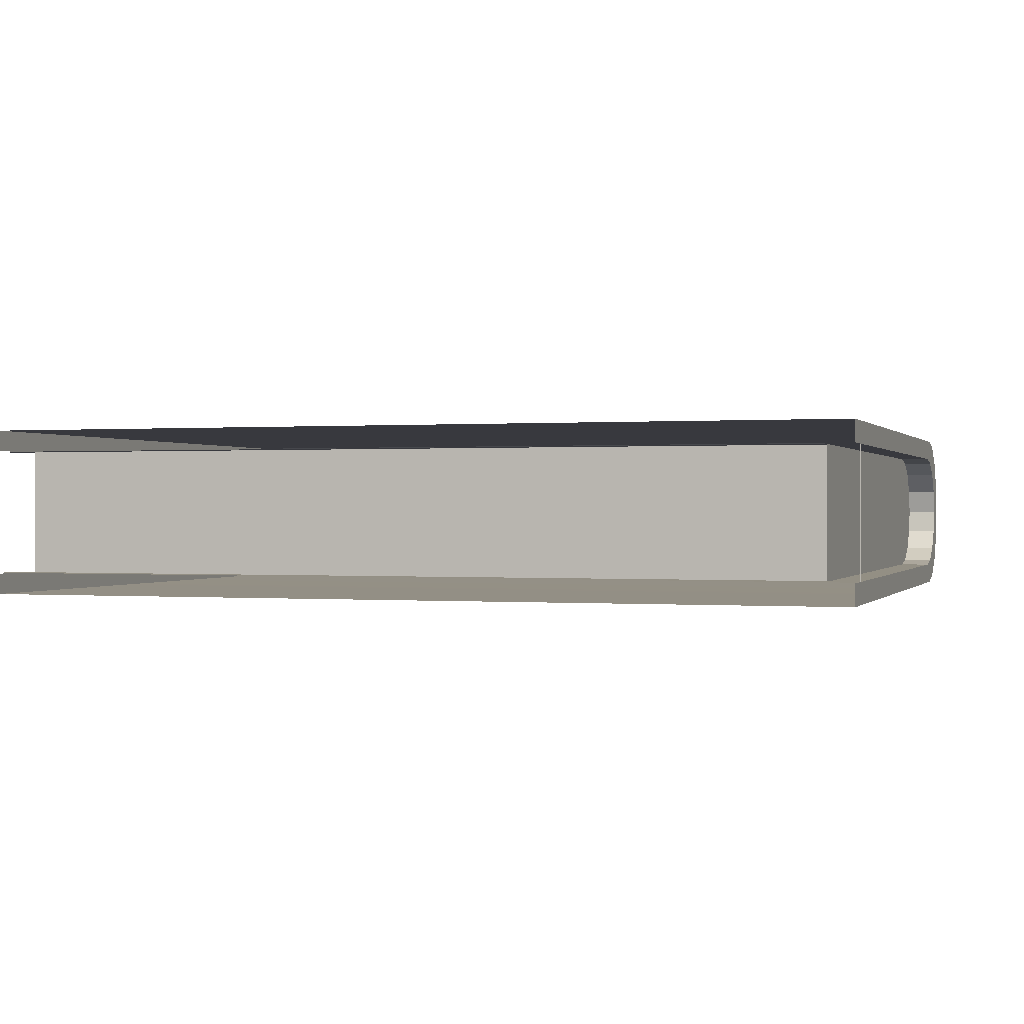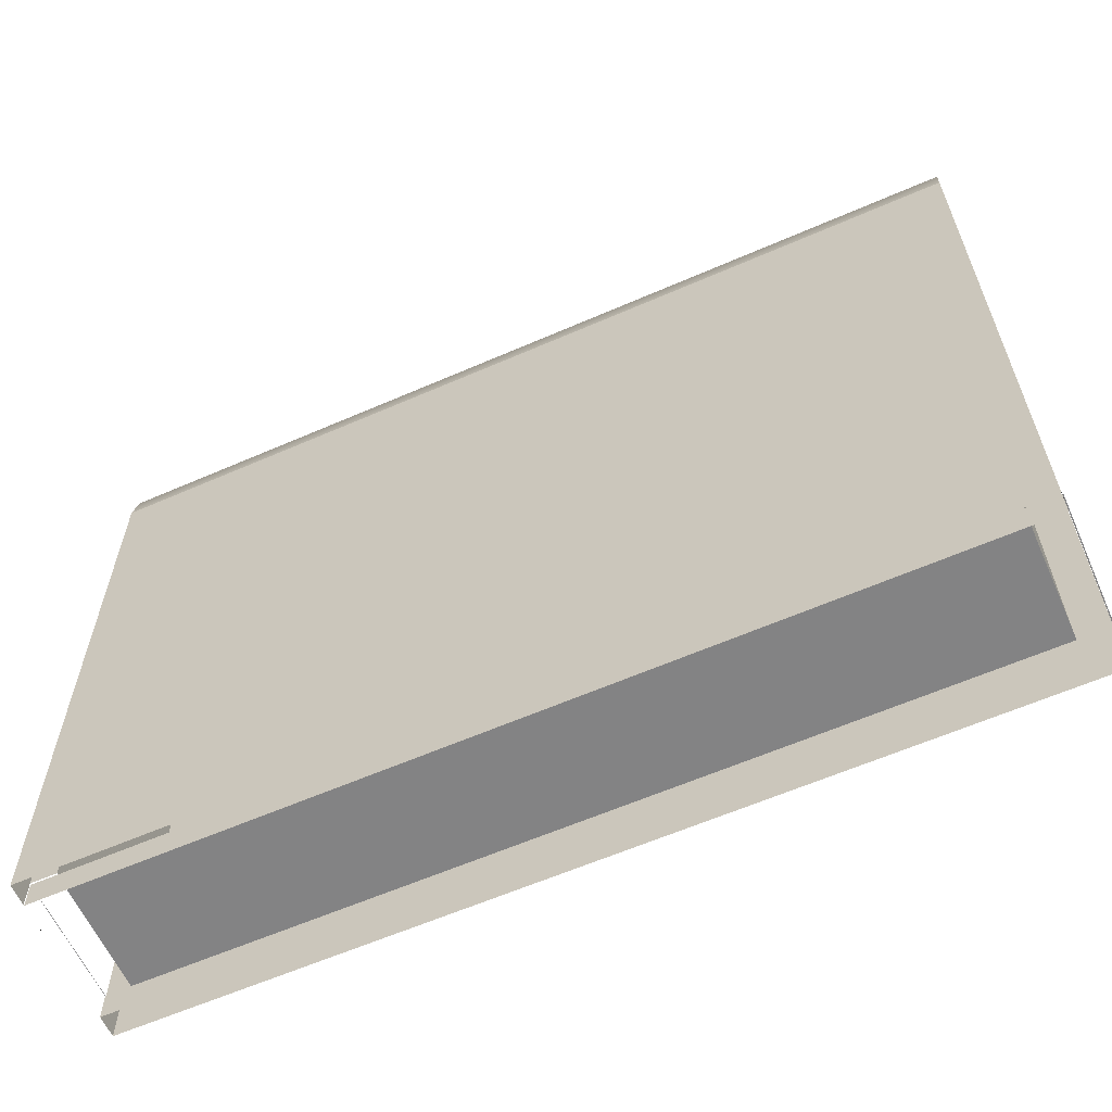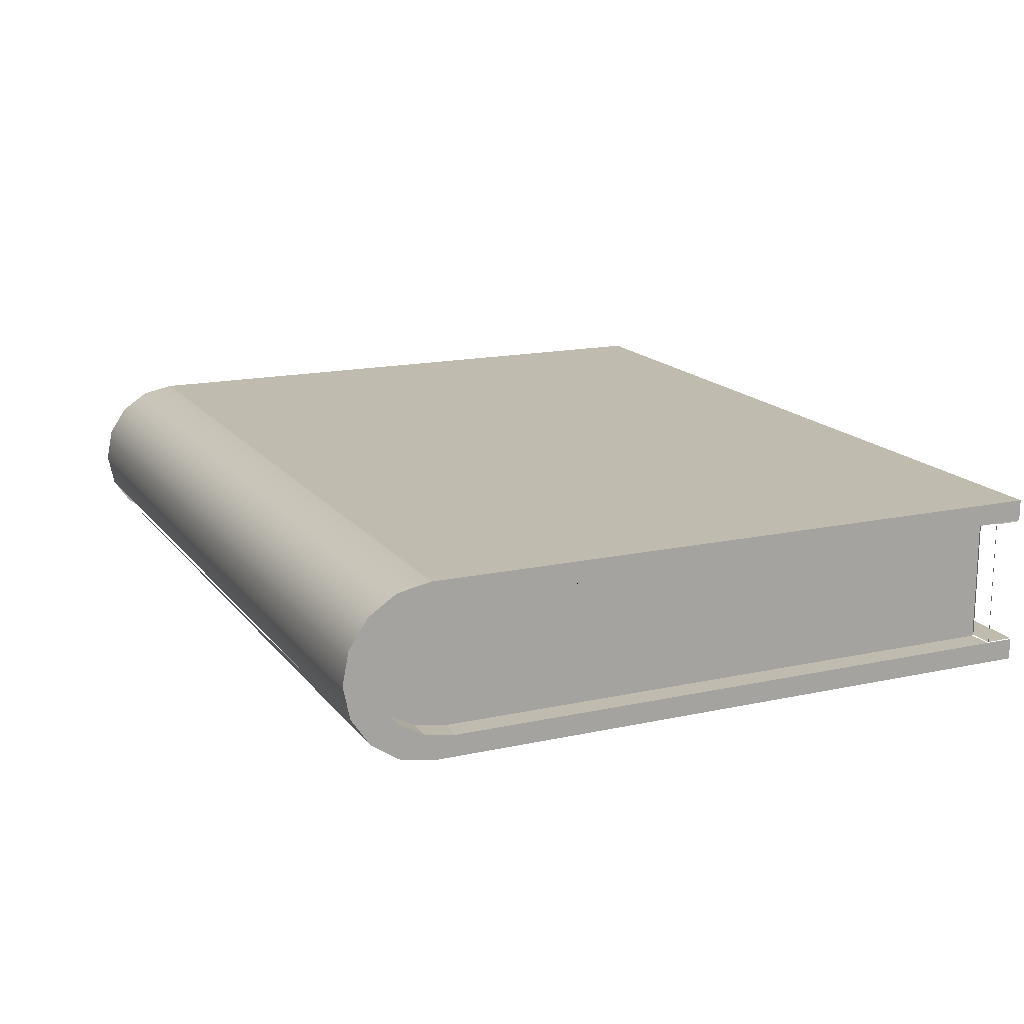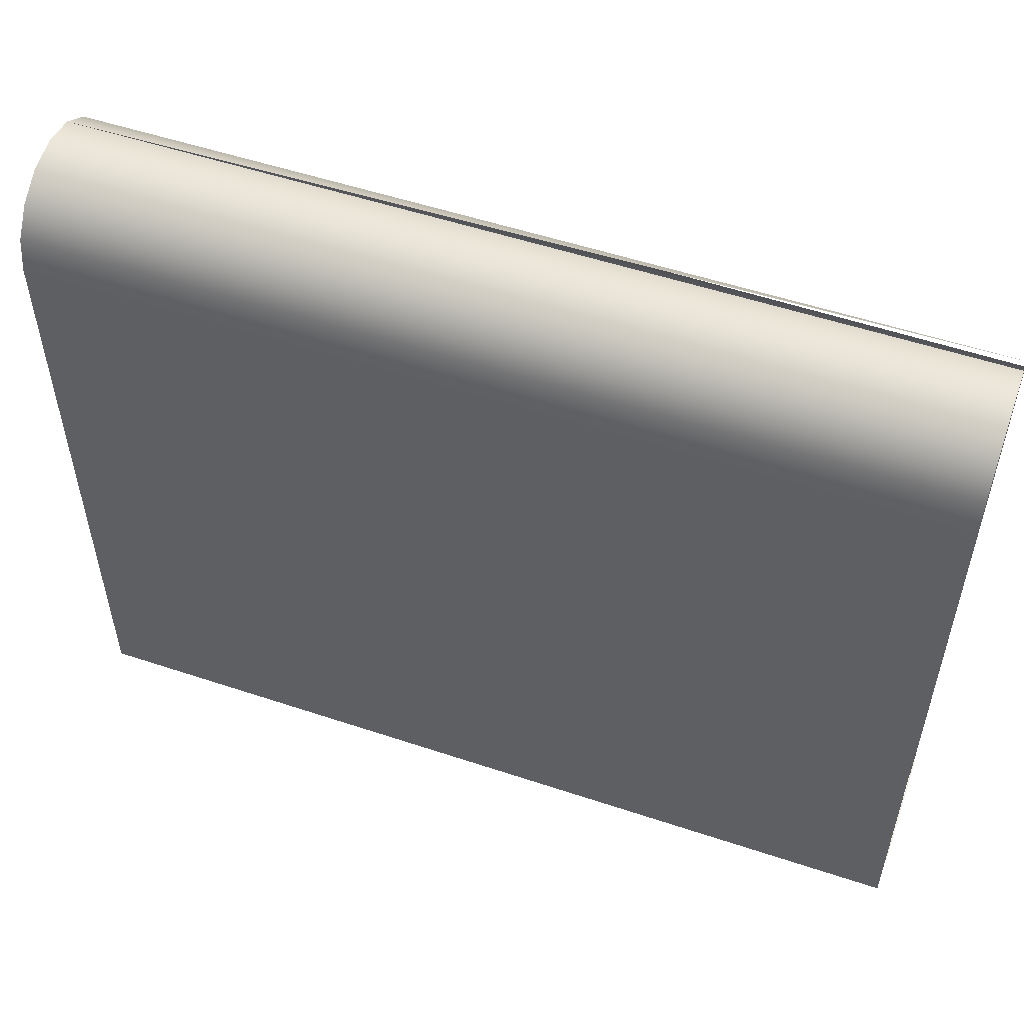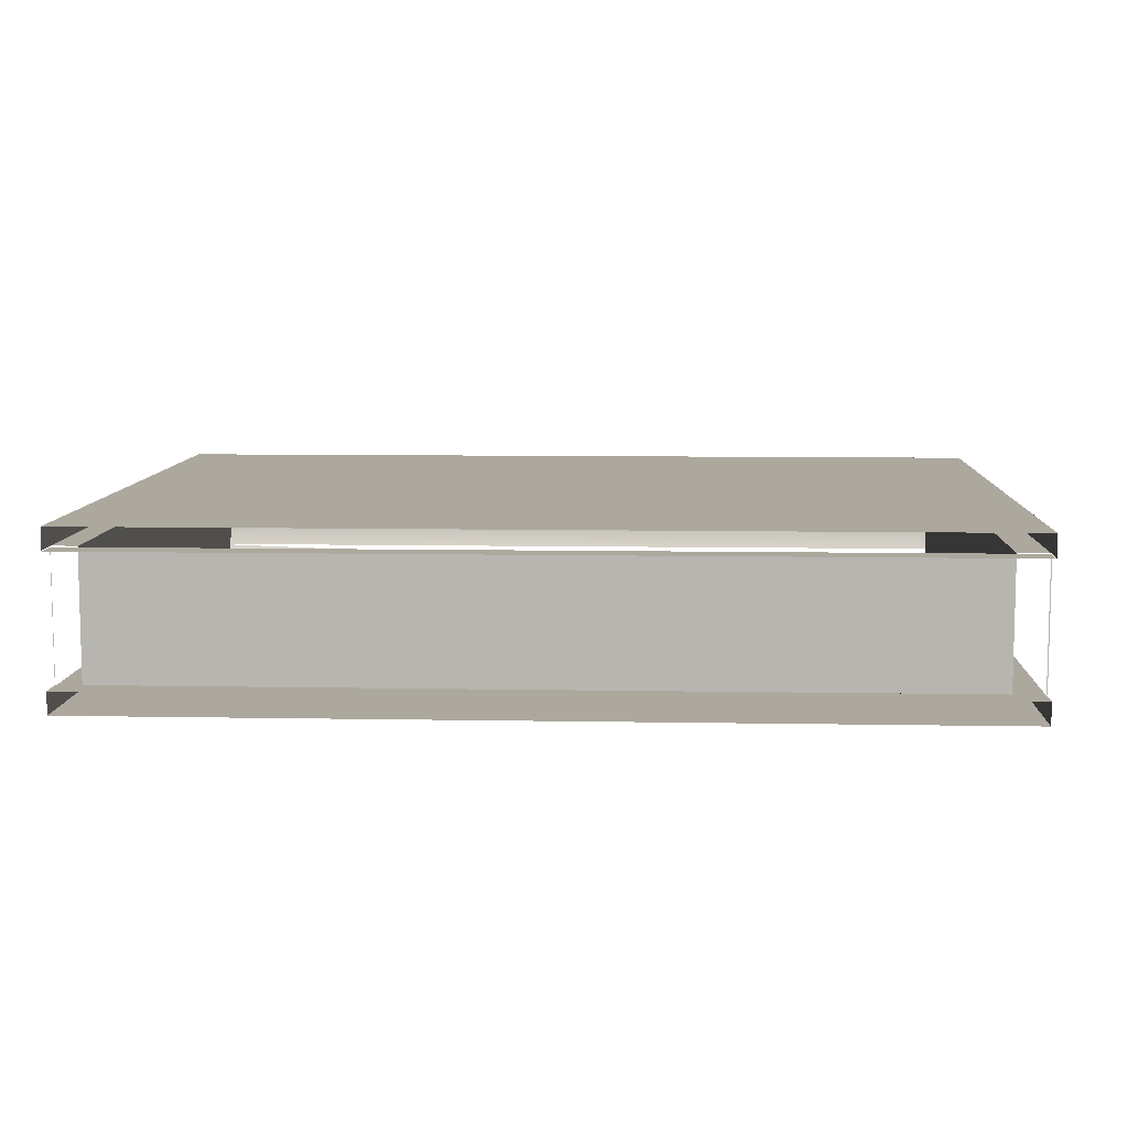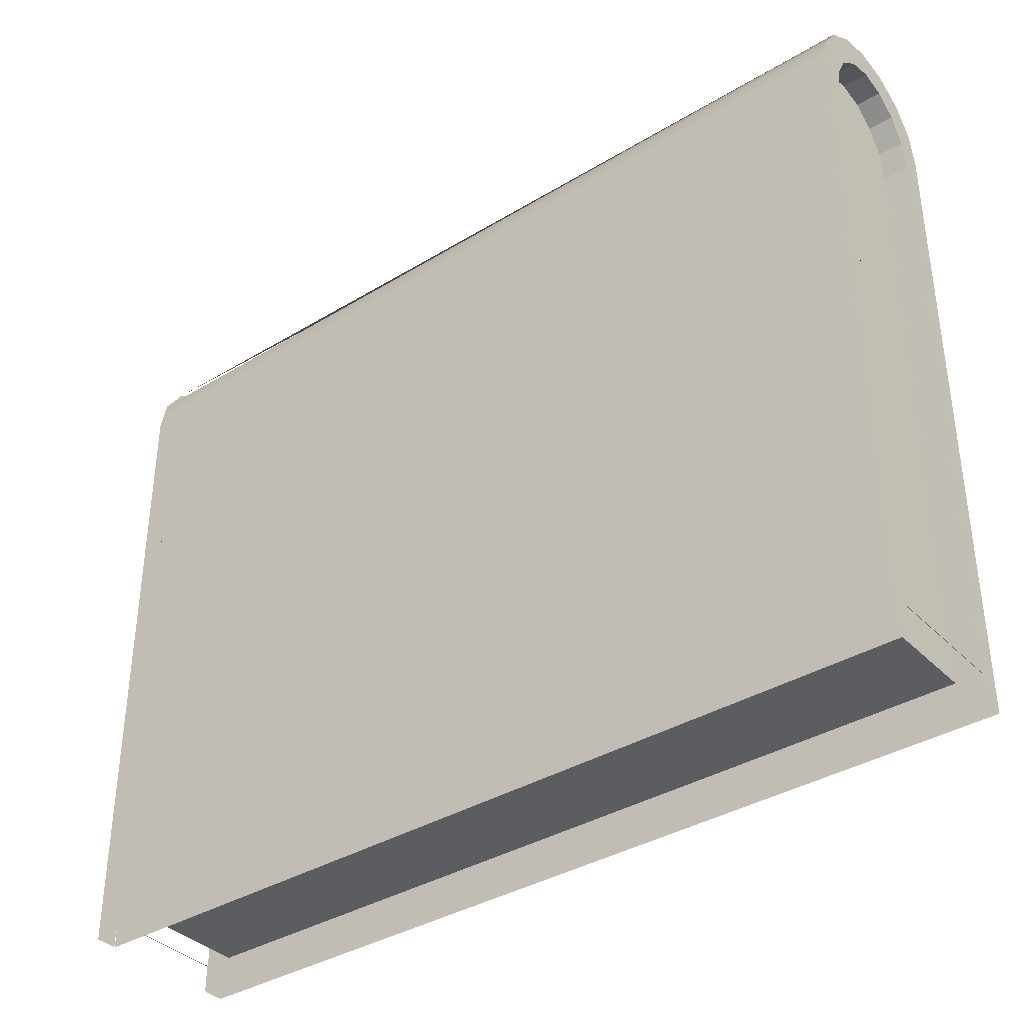
<metadata>
{"format":"obj","ext":"obj","renderer":"f3d","projection":"perspective","resolution":1024,"background":"white","views":[{"elev":0.1,"azim":-162.1,"up":"+Y"},{"elev":-61.2,"azim":-156.0,"up":"+Z"},{"elev":16.0,"azim":65.6,"up":"+Y"},{"elev":53.5,"azim":-160.4,"up":"+Z"},{"elev":8.6,"azim":-177.2,"up":"+Y"},{"elev":-37.1,"azim":38.0,"up":"+Z"}]}
</metadata>
<code>
g default
v 1.586 -0.3006 -1.291
v -1.601 -0.3006 -1.291
v 1.586 0.311 -1.291
v -1.601 0.311 -1.291
v 1.586 0.005216 1.328
v 1.586 0.311 1.022
v 1.586 0.2877 1.139
v 1.586 0.2215 1.238
v 1.586 0.1223 1.304
v -1.601 0.005216 1.328
v -1.601 0.1223 1.304
v -1.601 0.2215 1.238
v -1.601 0.2877 1.139
v -1.601 0.311 1.022
v 1.586 -0.3006 1.022
v 1.586 -0.1118 1.304
v 1.586 -0.211 1.238
v 1.586 -0.2773 1.139
v -1.601 -0.3006 1.022
v -1.601 -0.2773 1.139
v -1.601 -0.211 1.238
v -1.601 -0.1118 1.304
v 1.586 -0.2245 1.022
v 1.586 -0.2245 -1.291
v 1.586 0.235 -1.291
v 1.586 0.235 1.022
v 1.586 -0.2245 0.9425
v 1.586 -0.2245 -1.187
v 1.586 0.235 -1.187
v 1.586 0.235 0.9425
v 1.586 0.2175 1.05
v 1.586 0.1677 1.142
v 1.586 0.09316 1.203
v 1.586 0.005216 1.224
v 1.586 -0.08272 1.203
v 1.586 -0.1573 1.142
v 1.586 -0.2071 1.05
v 1.586 -0.2209 -1.291
v -1.601 -0.2209 -1.291
v -1.601 0.2313 -1.291
v 1.586 0.2313 -1.291
v 1.586 -0.2209 -1.19
v -1.601 -0.2209 -1.19
v -1.601 0.2313 -1.19
v 1.586 0.2313 -1.19
v 1.496 -0.2245 0.9425
v 1.496 -0.2245 -1.187
v 1.496 0.235 -1.187
v 1.496 0.235 0.9425
v 1.496 0.2175 1.05
v 1.496 0.1677 1.142
v 1.496 0.09316 1.203
v 1.496 0.005216 1.224
v 1.496 -0.08272 1.203
v 1.496 -0.1573 1.142
v 1.496 -0.2071 1.05
v 1.588 -0.2209 -1.19
v 1.497 -0.2209 -1.19
v 1.497 0.2313 -1.19
v 1.588 0.2313 -1.19
v -1.601 0.2337 1.022
v -1.601 0.2337 -1.291
v -1.601 -0.2232 -1.291
v -1.601 -0.2232 1.022
v -1.601 0.09266 1.205
v -1.601 0.005216 1.226
v -1.601 0.1668 1.143
v -1.601 0.2163 1.052
v -1.601 0.2337 0.944
v -1.601 0.2337 -1.189
v -1.601 -0.2232 -1.189
v -1.601 -0.2232 0.944
v -1.601 -0.2059 1.052
v -1.601 -0.1563 1.143
v -1.601 -0.08223 1.205
v -1.492 0.09266 1.205
v -1.492 0.005216 1.226
v -1.492 0.1668 1.143
v -1.492 0.2163 1.052
v -1.492 0.2337 0.944
v -1.492 0.2337 -1.189
v -1.492 -0.2232 -1.189
v -1.492 -0.2232 0.944
v -1.492 -0.2059 1.052
v -1.492 -0.1563 1.143
v -1.492 -0.08223 1.205
v -1.604 -0.2209 -1.19
v -1.604 0.2313 -1.19
v -1.493 0.2313 -1.19
v -1.493 -0.2209 -1.19
v 1.586 0.311 -1.291
v -1.601 0.311 -1.291
v -1.601 0.311 1.022
v 1.586 0.311 1.022
v 1.496 -0.2245 0.9425
v 1.496 -0.2245 -1.187
v 1.496 0.235 -1.187
v 1.496 0.235 0.9425
v 1.496 0.2175 1.05
v 1.496 0.1677 1.142
v 1.496 0.09316 1.203
v 1.496 0.005216 1.224
v 1.496 -0.08272 1.203
v 1.496 -0.1573 1.142
v 1.496 -0.2071 1.05
v 1.497 -0.2209 -1.19
v -1.493 -0.2209 -1.19
v 1.497 0.2313 -1.19
v -1.493 0.2313 -1.19
v -1.492 0.09266 1.205
v -1.492 0.005216 1.226
v -1.492 0.1668 1.143
v -1.492 0.2163 1.052
v -1.492 0.2337 0.944
v -1.492 0.2337 -1.189
v -1.492 -0.2232 0.944
v -1.492 -0.2232 -1.189
v -1.492 -0.2059 1.052
v -1.492 -0.1563 1.143
v -1.492 -0.08223 1.205
g libro:pCube673group3 group8
f 91 92 94
f 94 92 93
f 15 19 1
f 1 19 2
f 5 9 10
f 10 9 11
f 9 8 11
f 11 8 12
f 8 7 12
f 12 7 13
f 7 6 13
f 13 6 14
f 15 18 19
f 19 18 20
f 18 17 20
f 20 17 21
f 17 16 21
f 21 16 22
f 16 5 22
f 22 5 10
f 96 97 95
f 97 98 95
f 95 98 105
f 98 99 105
f 99 100 105
f 105 100 104
f 100 101 104
f 101 102 104
f 102 103 104
f 115 117 114
f 117 116 114
f 114 116 113
f 116 118 113
f 113 118 112
f 118 119 112
f 112 119 110
f 110 119 111
f 111 119 120
f 3 25 41
f 25 24 41
f 1 38 24
f 24 38 41
f 23 27 24
f 30 26 31
f 25 3 26
f 3 6 26
f 6 7 26
f 26 7 31
f 31 7 32
f 7 8 32
f 32 8 33
f 8 9 33
f 9 5 33
f 33 5 34
f 5 16 34
f 34 16 35
f 16 17 35
f 35 17 36
f 17 18 36
f 36 18 37
f 18 15 37
f 37 15 27
f 15 1 27
f 27 1 24
f 23 24 27
f 24 28 27
f 25 26 29
f 26 30 29
f 1 2 38
f 38 2 39
f 2 4 39
f 4 40 39
f 4 3 40
f 40 3 41
f 38 39 42
f 42 39 43
f 40 41 44
f 44 41 45
f 27 28 46
f 46 28 47
f 29 30 48
f 48 30 49
f 30 31 49
f 49 31 50
f 31 32 50
f 50 32 51
f 32 33 51
f 51 33 52
f 33 34 52
f 52 34 53
f 34 35 53
f 53 35 54
f 35 36 54
f 54 36 55
f 36 37 55
f 55 37 56
f 37 27 56
f 56 27 46
f 43 106 42
f 42 106 57
f 44 45 108
f 45 60 108
f 45 42 60
f 60 42 57
f 4 2 62
f 2 63 62
f 2 19 63
f 63 19 64
f 61 69 62
f 72 64 73
f 19 20 64
f 64 20 73
f 73 20 74
f 20 21 74
f 74 21 75
f 21 22 75
f 22 10 75
f 75 10 66
f 10 11 66
f 66 11 65
f 11 12 65
f 65 12 67
f 12 13 67
f 67 13 68
f 13 14 68
f 68 14 69
f 14 4 69
f 4 62 69
f 69 61 70
f 61 62 70
f 71 63 72
f 63 64 72
f 66 65 77
f 77 65 76
f 65 67 76
f 76 67 78
f 67 68 78
f 78 68 79
f 68 69 79
f 79 69 80
f 69 70 80
f 80 70 81
f 71 72 82
f 82 72 83
f 72 73 83
f 83 73 84
f 73 74 84
f 84 74 85
f 74 75 85
f 85 75 86
f 75 66 86
f 86 66 77
f 43 44 87
f 87 44 88
f 108 109 44
f 44 109 88
f 59 58 89
f 89 58 90
f 106 43 107
f 43 87 107

</code>
